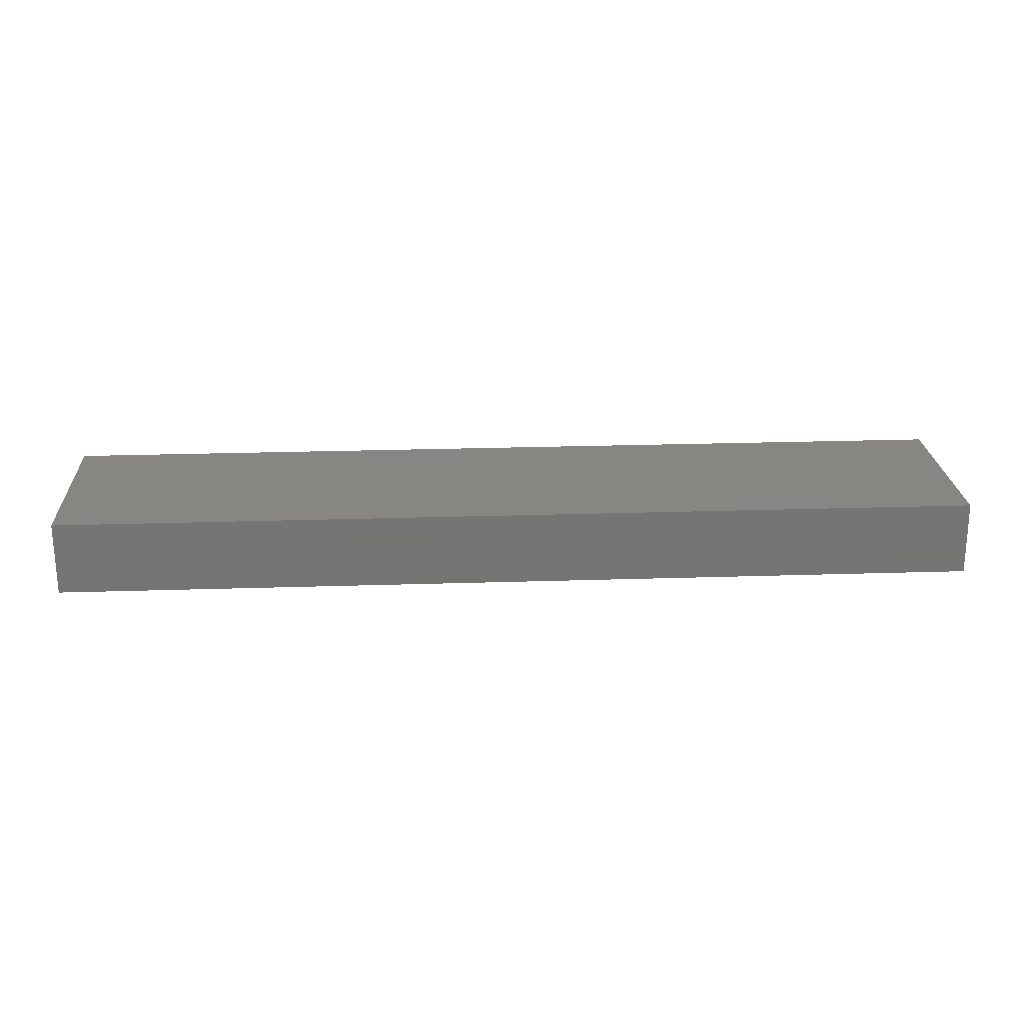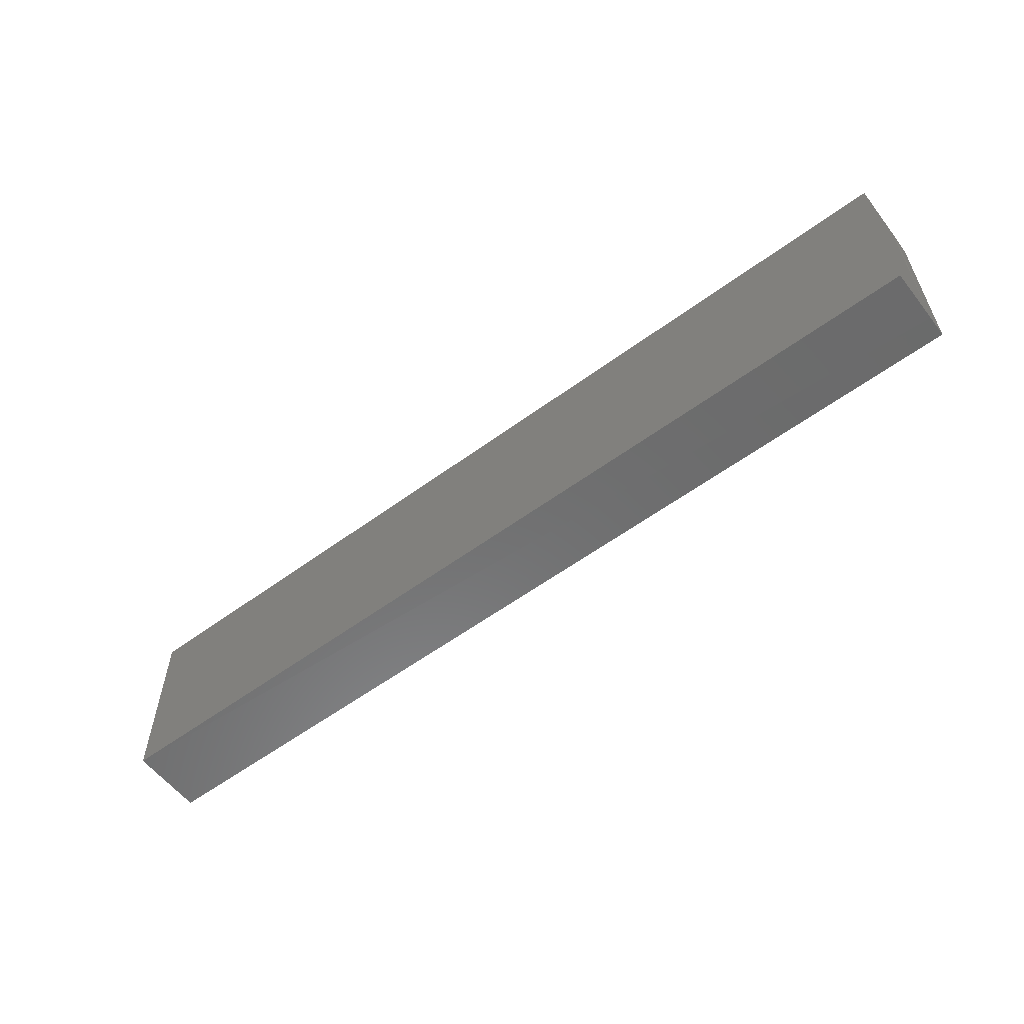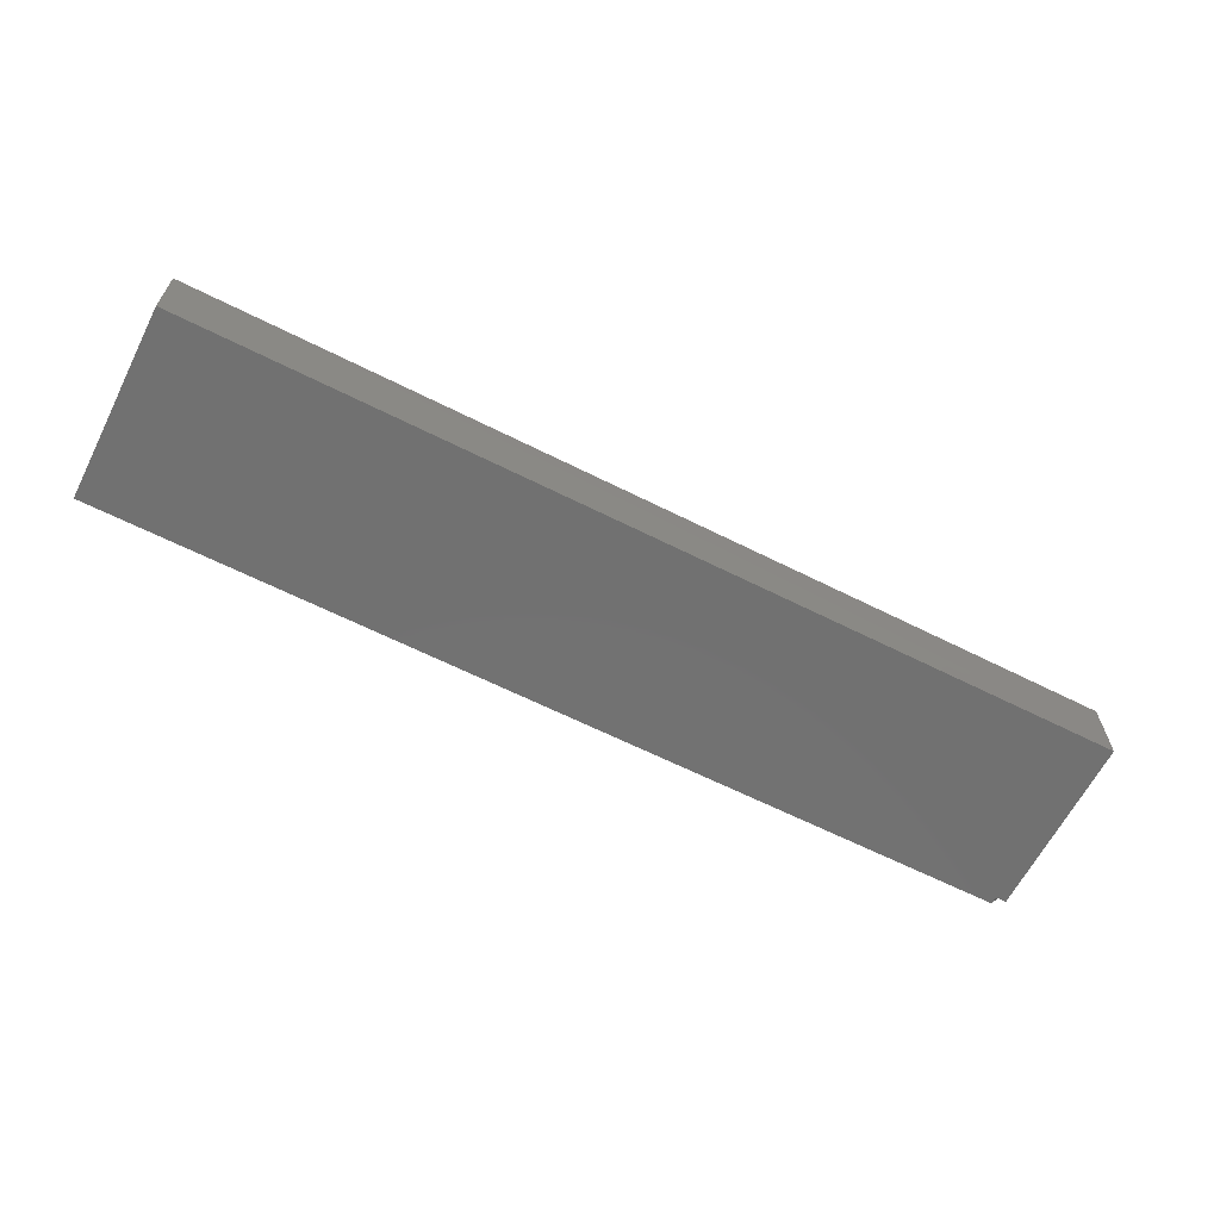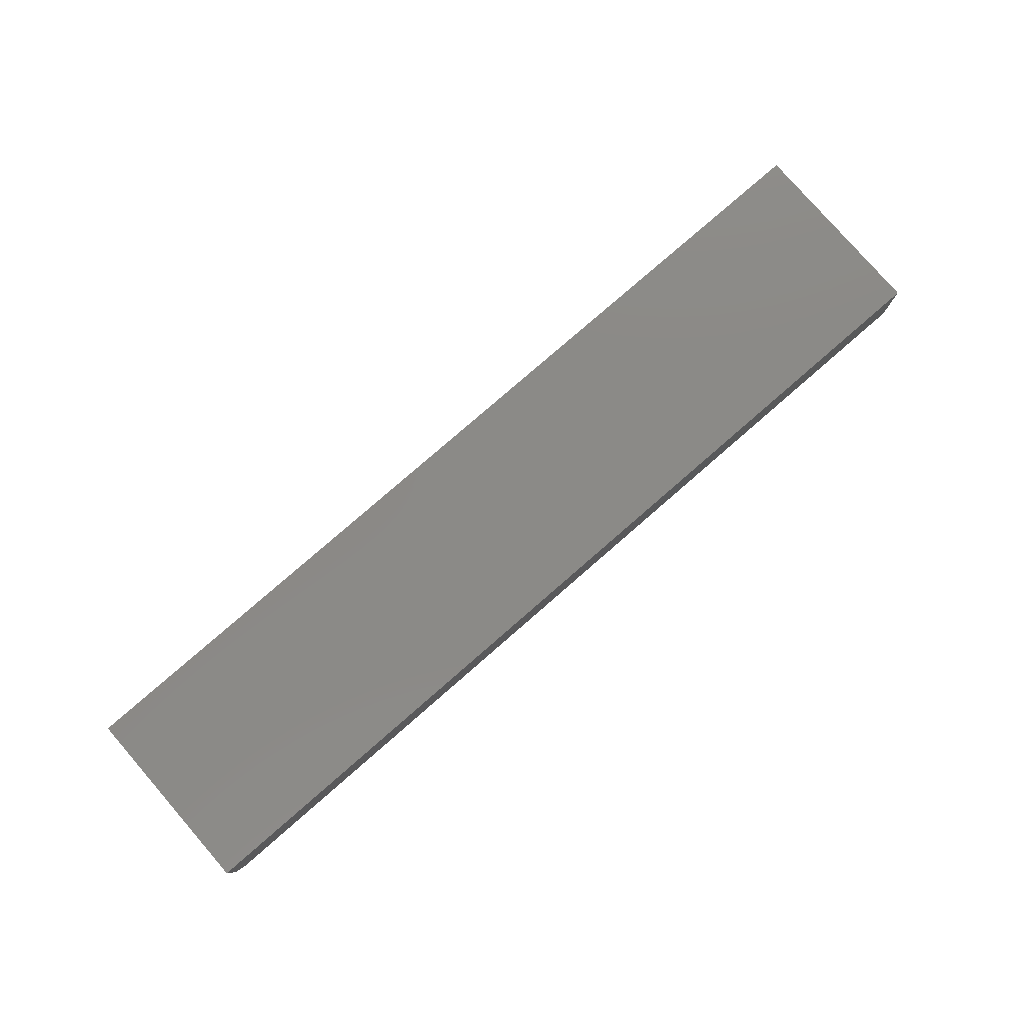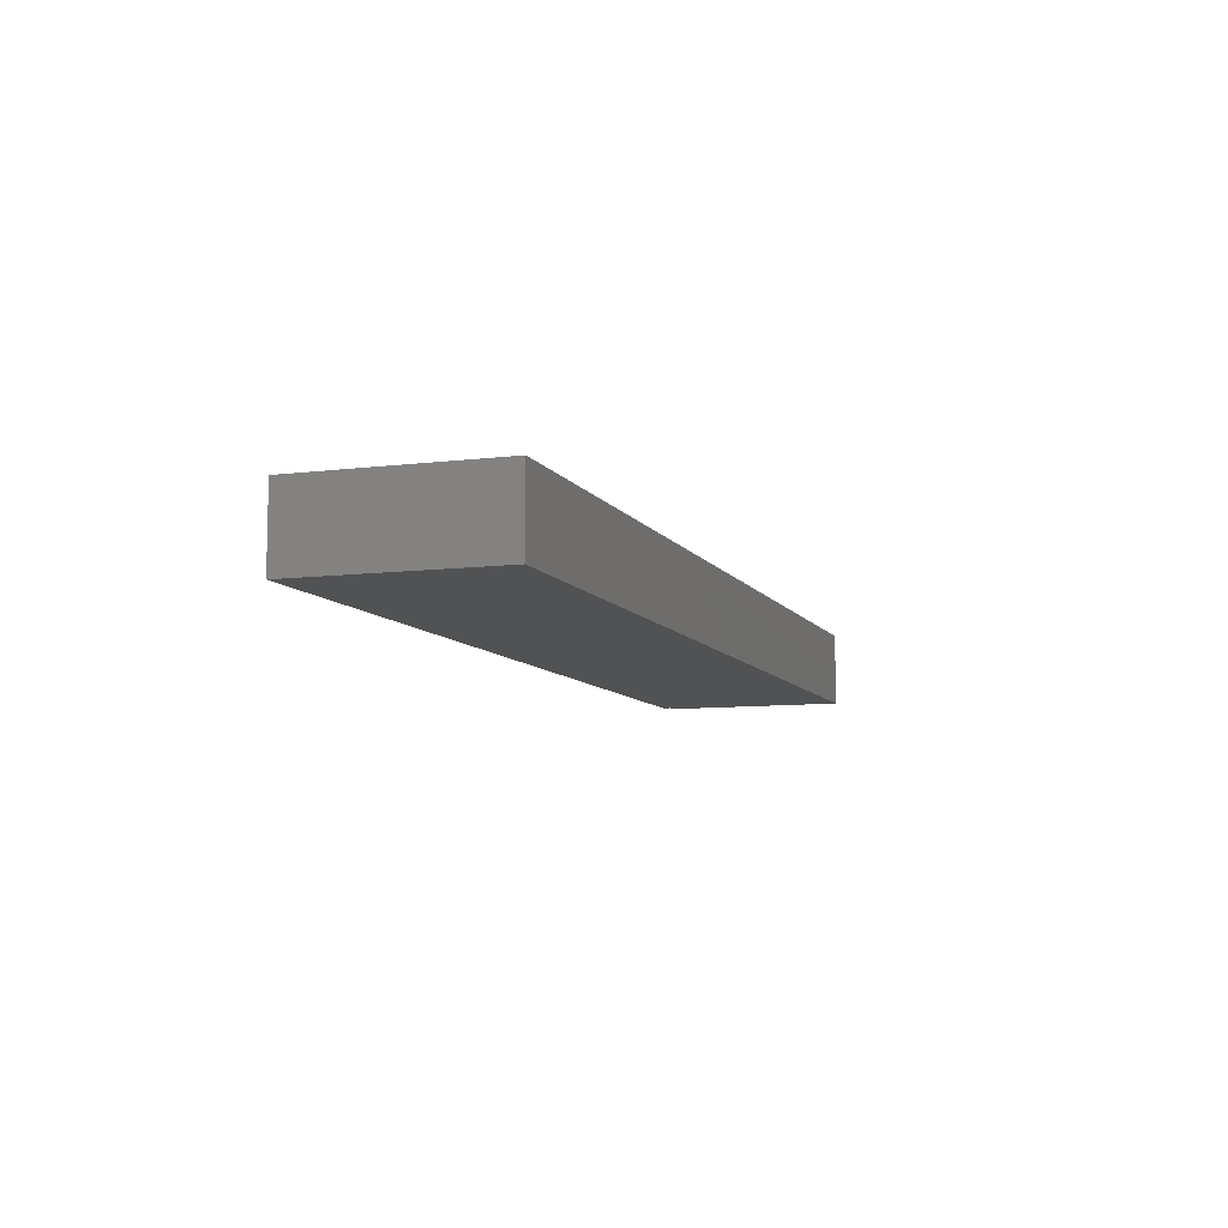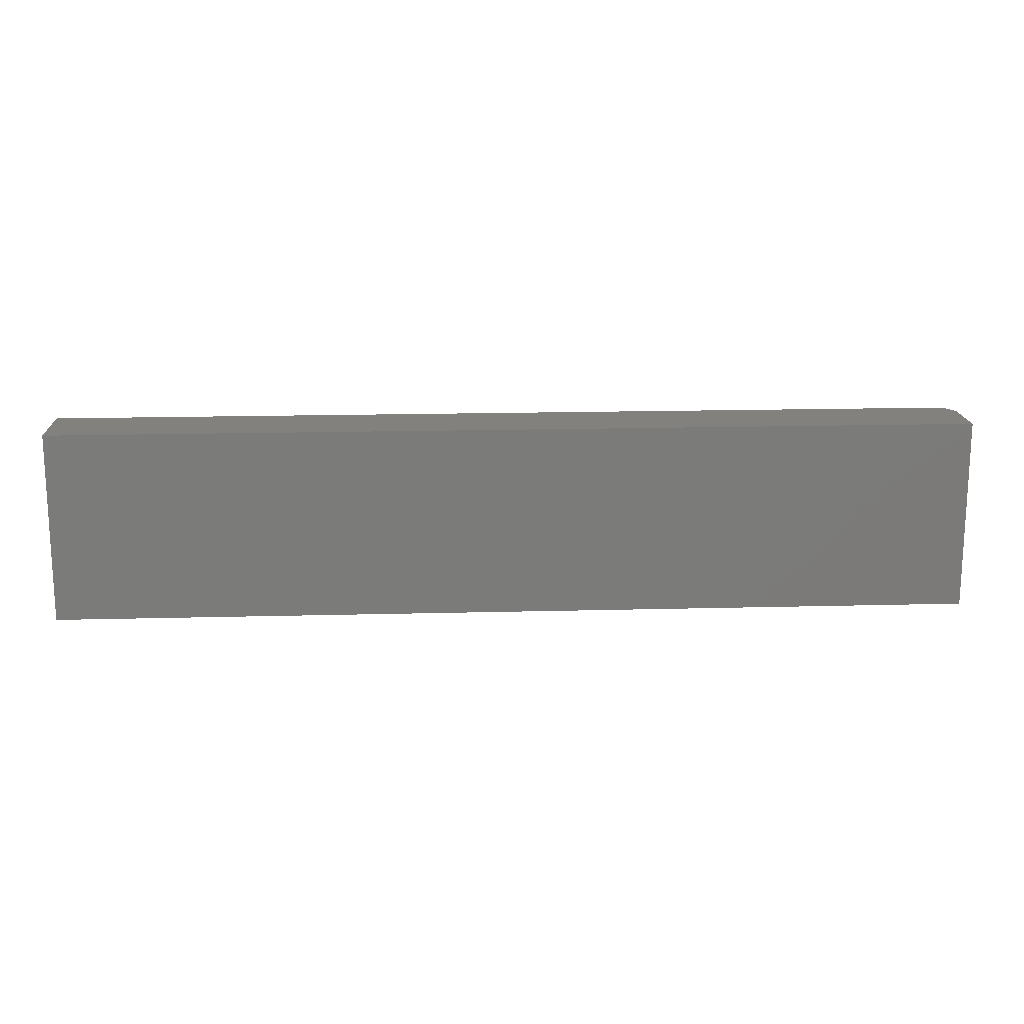
<metadata>
{"format":"stl","ext":"stl","renderer":"f3d","projection":"perspective","resolution":1024,"background":"white","views":[{"elev":23.0,"azim":-3.2,"up":"+Z"},{"elev":-57.7,"azim":37.3,"up":"+Y"},{"elev":-63.3,"azim":-27.0,"up":"+Z"},{"elev":79.3,"azim":139.0,"up":"+Z"},{"elev":-8.5,"azim":-71.2,"up":"+Z"},{"elev":16.3,"azim":-3.1,"up":"+Y"}]}
</metadata>
<code>
# stl→obj: 17 verts, 30 faces
v -0.6868 -0.14 0.07812
v -0.6868 -0.14 -0.03125
v -0.6797 -0.14 -0.03125
v -0.6797 -0.14 0
v 0.6875 -0.1406 0
v 0.6868 -0.14 0.07812
v -0.6868 0.1442 -0.03125
v -0.6868 0.1442 0.07812
v 0.6712 0.1442 -0.03125
v 0.6868 0.1442 0.07812
v 0.6868 0.1442 -0.007812
v 0.6868 0.1328 0
v 0.6875 0.1328 -0.007812
v 0.6712 0.1328 -0.03125
v 0.6875 0.1328 -0.03125
v 0.6875 -0.1406 -0.03125
v 0.6719 -0.1406 -0.03125
f 1 2 3
f 1 3 4
f 1 4 5
f 1 5 6
f 7 8 9
f 9 8 10
f 9 10 11
f 8 7 1
f 1 7 2
f 12 13 11
f 12 11 10
f 12 10 6
f 12 6 5
f 1 6 8
f 8 6 10
f 13 14 11
f 11 14 9
f 13 15 14
f 15 16 17
f 15 17 3
f 15 3 2
f 2 7 9
f 2 9 14
f 2 14 15
f 4 3 5
f 5 3 17
f 5 17 16
f 16 15 5
f 5 15 13
f 5 13 12

</code>
